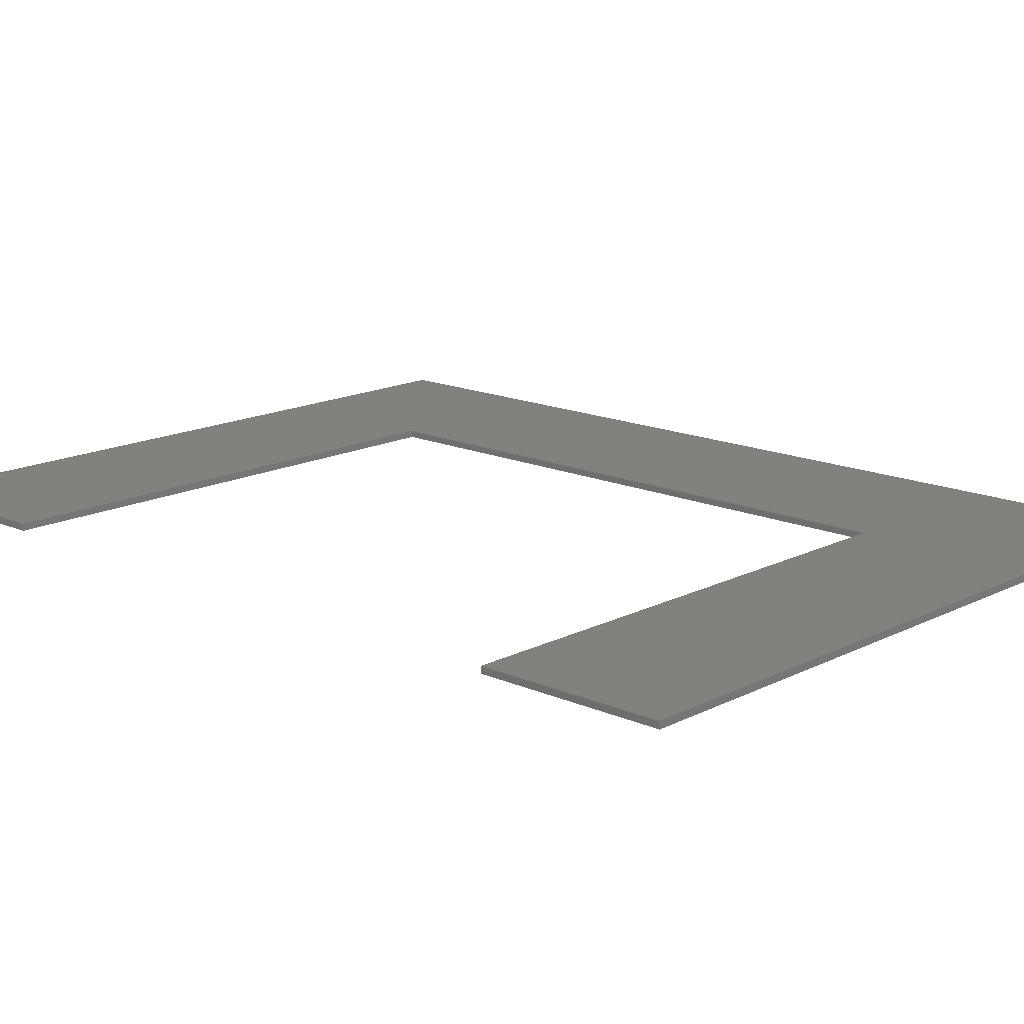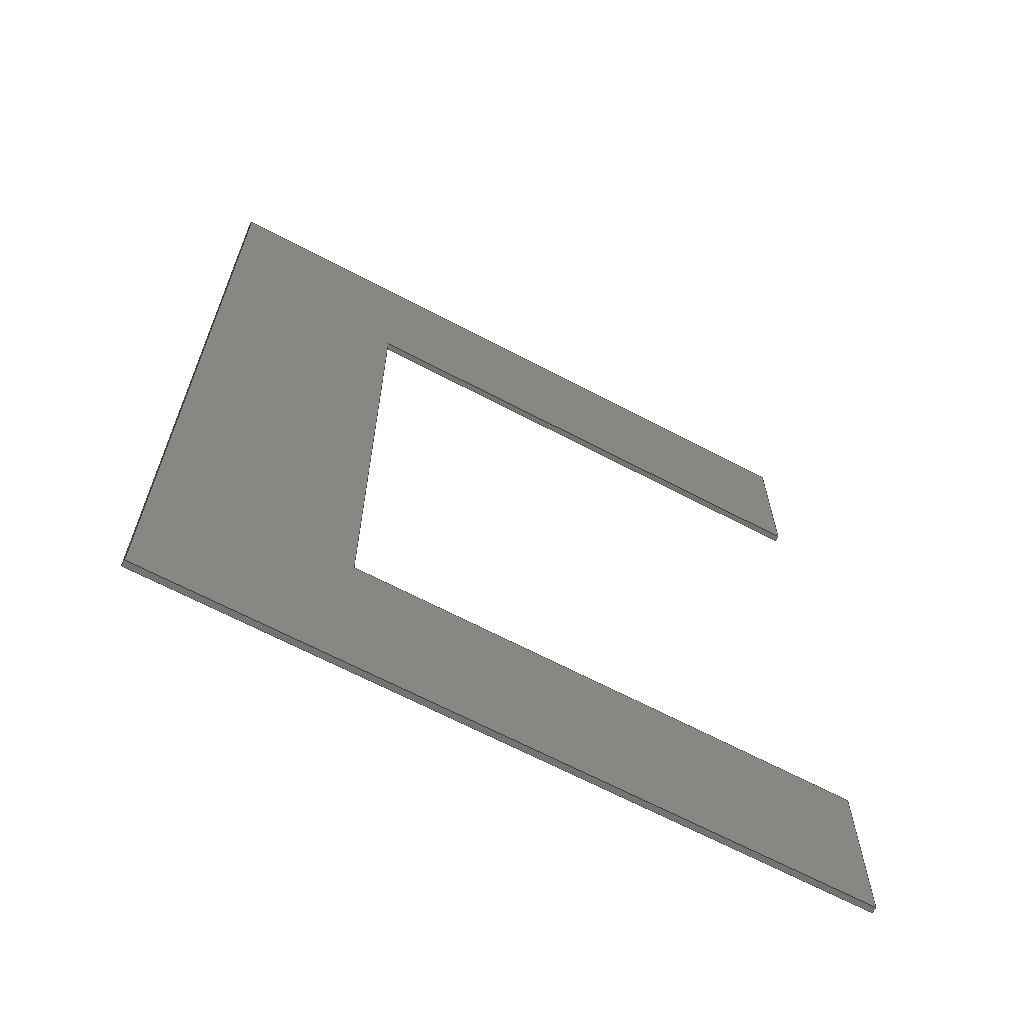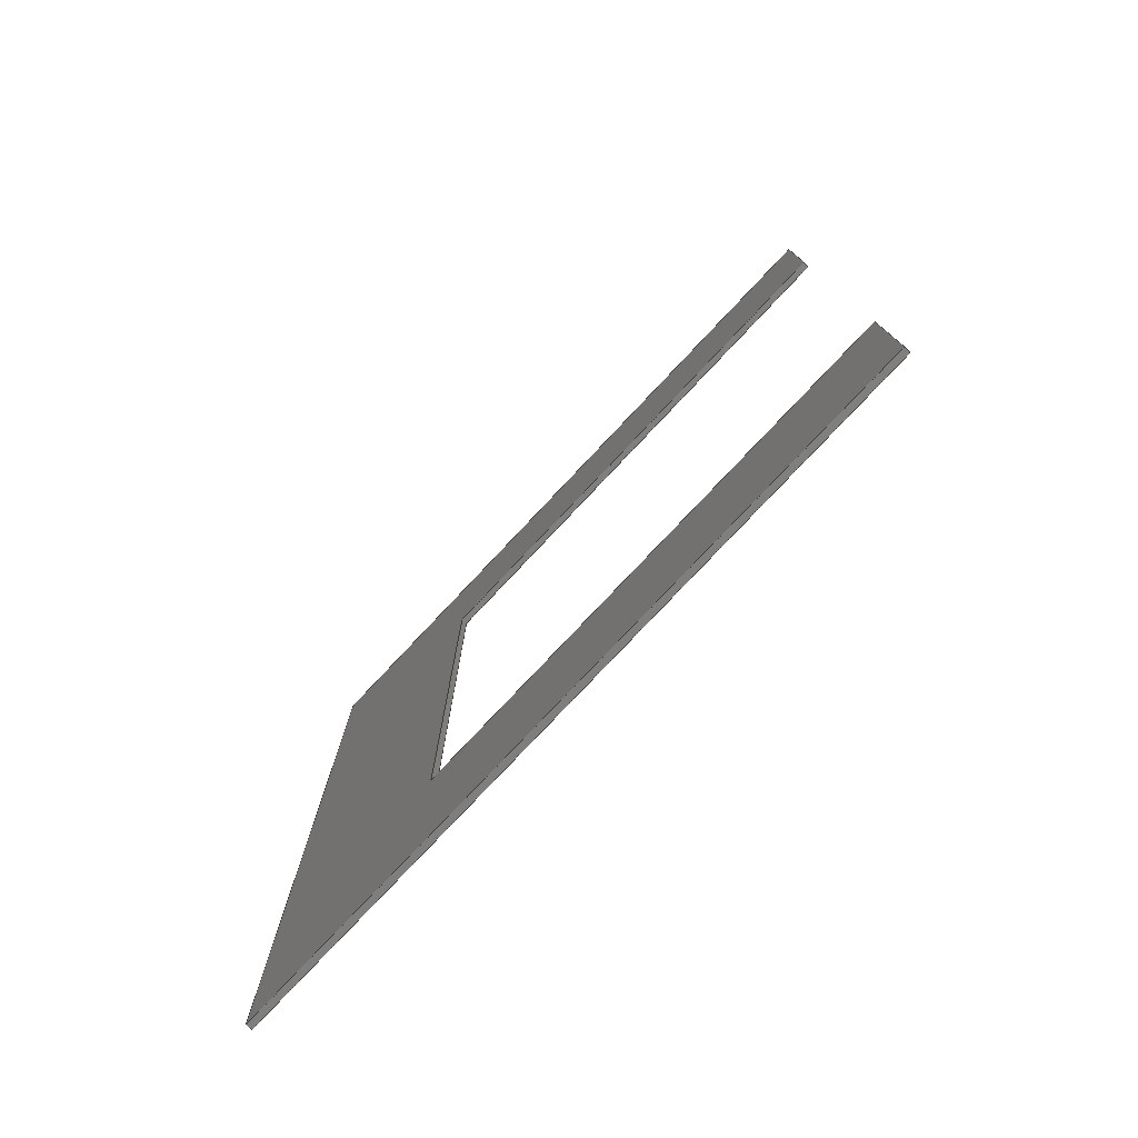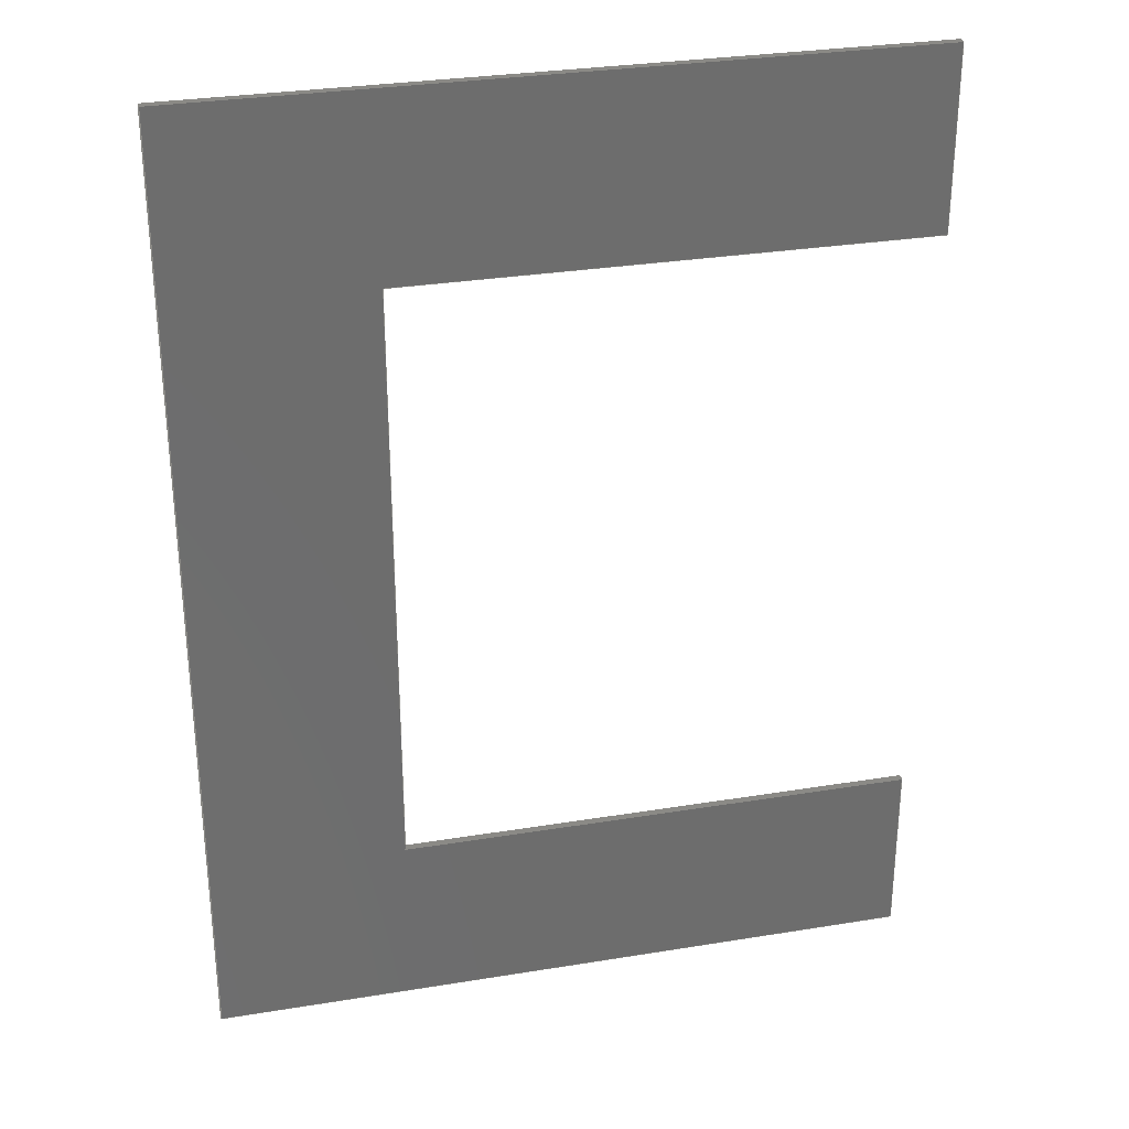
<metadata>
{"format":"step","ext":"step","renderer":"f3d","projection":"perspective","resolution":1024,"background":"white","views":[{"elev":15.4,"azim":-47.0,"up":"+Y"},{"elev":-66.2,"azim":152.1,"up":"+Z"},{"elev":-78.5,"azim":-133.3,"up":"+Z"},{"elev":30.2,"azim":166.6,"up":"+Z"}]}
</metadata>
<code>
ISO-10303-21;
DATA;
#1=SHAPE_REPRESENTATION_RELATIONSHIP('','',#190,#2);
#2=ADVANCED_BREP_SHAPE_REPRESENTATION('',(#188),#300);
#3=ORIENTED_EDGE('',*,*,#51,.F.);
#4=ORIENTED_EDGE('',*,*,#52,.F.);
#5=ORIENTED_EDGE('',*,*,#53,.F.);
#6=ORIENTED_EDGE('',*,*,#54,.F.);
#7=ORIENTED_EDGE('',*,*,#55,.F.);
#8=ORIENTED_EDGE('',*,*,#56,.F.);
#9=ORIENTED_EDGE('',*,*,#57,.F.);
#10=ORIENTED_EDGE('',*,*,#58,.F.);
#11=ORIENTED_EDGE('',*,*,#59,.T.);
#12=ORIENTED_EDGE('',*,*,#60,.T.);
#13=ORIENTED_EDGE('',*,*,#61,.T.);
#14=ORIENTED_EDGE('',*,*,#62,.T.);
#15=ORIENTED_EDGE('',*,*,#63,.T.);
#16=ORIENTED_EDGE('',*,*,#64,.T.);
#17=ORIENTED_EDGE('',*,*,#65,.T.);
#18=ORIENTED_EDGE('',*,*,#66,.T.);
#19=ORIENTED_EDGE('',*,*,#67,.T.);
#20=ORIENTED_EDGE('',*,*,#52,.T.);
#21=ORIENTED_EDGE('',*,*,#68,.F.);
#22=ORIENTED_EDGE('',*,*,#66,.F.);
#23=ORIENTED_EDGE('',*,*,#69,.T.);
#24=ORIENTED_EDGE('',*,*,#53,.T.);
#25=ORIENTED_EDGE('',*,*,#67,.F.);
#26=ORIENTED_EDGE('',*,*,#65,.F.);
#27=ORIENTED_EDGE('',*,*,#70,.T.);
#28=ORIENTED_EDGE('',*,*,#54,.T.);
#29=ORIENTED_EDGE('',*,*,#69,.F.);
#30=ORIENTED_EDGE('',*,*,#64,.F.);
#31=ORIENTED_EDGE('',*,*,#71,.T.);
#32=ORIENTED_EDGE('',*,*,#55,.T.);
#33=ORIENTED_EDGE('',*,*,#70,.F.);
#34=ORIENTED_EDGE('',*,*,#63,.F.);
#35=ORIENTED_EDGE('',*,*,#72,.T.);
#36=ORIENTED_EDGE('',*,*,#56,.T.);
#37=ORIENTED_EDGE('',*,*,#71,.F.);
#38=ORIENTED_EDGE('',*,*,#62,.F.);
#39=ORIENTED_EDGE('',*,*,#73,.T.);
#40=ORIENTED_EDGE('',*,*,#57,.T.);
#41=ORIENTED_EDGE('',*,*,#72,.F.);
#42=ORIENTED_EDGE('',*,*,#61,.F.);
#43=ORIENTED_EDGE('',*,*,#74,.T.);
#44=ORIENTED_EDGE('',*,*,#58,.T.);
#45=ORIENTED_EDGE('',*,*,#73,.F.);
#46=ORIENTED_EDGE('',*,*,#60,.F.);
#47=ORIENTED_EDGE('',*,*,#68,.T.);
#48=ORIENTED_EDGE('',*,*,#51,.T.);
#49=ORIENTED_EDGE('',*,*,#74,.F.);
#50=ORIENTED_EDGE('',*,*,#59,.F.);
#51=EDGE_CURVE('',#75,#76,#91,.T.);
#52=EDGE_CURVE('',#77,#75,#92,.T.);
#53=EDGE_CURVE('',#78,#77,#93,.T.);
#54=EDGE_CURVE('',#79,#78,#94,.T.);
#55=EDGE_CURVE('',#80,#79,#95,.T.);
#56=EDGE_CURVE('',#81,#80,#96,.T.);
#57=EDGE_CURVE('',#82,#81,#97,.T.);
#58=EDGE_CURVE('',#76,#82,#98,.T.);
#59=EDGE_CURVE('',#83,#84,#99,.T.);
#60=EDGE_CURVE('',#84,#85,#100,.T.);
#61=EDGE_CURVE('',#85,#86,#101,.T.);
#62=EDGE_CURVE('',#86,#87,#102,.T.);
#63=EDGE_CURVE('',#87,#88,#103,.T.);
#64=EDGE_CURVE('',#88,#89,#104,.T.);
#65=EDGE_CURVE('',#89,#90,#105,.T.);
#66=EDGE_CURVE('',#90,#83,#106,.T.);
#67=EDGE_CURVE('',#90,#77,#107,.T.);
#68=EDGE_CURVE('',#83,#75,#108,.T.);
#69=EDGE_CURVE('',#89,#78,#109,.T.);
#70=EDGE_CURVE('',#88,#79,#110,.T.);
#71=EDGE_CURVE('',#87,#80,#111,.T.);
#72=EDGE_CURVE('',#86,#81,#112,.T.);
#73=EDGE_CURVE('',#85,#82,#113,.T.);
#74=EDGE_CURVE('',#84,#76,#114,.T.);
#75=VERTEX_POINT('',#251);
#76=VERTEX_POINT('',#252);
#77=VERTEX_POINT('',#254);
#78=VERTEX_POINT('',#256);
#79=VERTEX_POINT('',#258);
#80=VERTEX_POINT('',#260);
#81=VERTEX_POINT('',#262);
#82=VERTEX_POINT('',#264);
#83=VERTEX_POINT('',#268);
#84=VERTEX_POINT('',#269);
#85=VERTEX_POINT('',#271);
#86=VERTEX_POINT('',#273);
#87=VERTEX_POINT('',#275);
#88=VERTEX_POINT('',#277);
#89=VERTEX_POINT('',#279);
#90=VERTEX_POINT('',#281);
#91=LINE('',#250,#115);
#92=LINE('',#253,#116);
#93=LINE('',#255,#117);
#94=LINE('',#257,#118);
#95=LINE('',#259,#119);
#96=LINE('',#261,#120);
#97=LINE('',#263,#121);
#98=LINE('',#265,#122);
#99=LINE('',#267,#123);
#100=LINE('',#270,#124);
#101=LINE('',#272,#125);
#102=LINE('',#274,#126);
#103=LINE('',#276,#127);
#104=LINE('',#278,#128);
#105=LINE('',#280,#129);
#106=LINE('',#282,#130);
#107=LINE('',#284,#131);
#108=LINE('',#285,#132);
#109=LINE('',#287,#133);
#110=LINE('',#289,#134);
#111=LINE('',#291,#135);
#112=LINE('',#293,#136);
#113=LINE('',#295,#137);
#114=LINE('',#297,#138);
#115=VECTOR('',#206,1000);
#116=VECTOR('',#207,1000);
#117=VECTOR('',#208,1000);
#118=VECTOR('',#209,1000);
#119=VECTOR('',#210,1000);
#120=VECTOR('',#211,1000);
#121=VECTOR('',#212,1000);
#122=VECTOR('',#213,1000);
#123=VECTOR('',#216,1000);
#124=VECTOR('',#217,1000);
#125=VECTOR('',#218,1000);
#126=VECTOR('',#219,1000);
#127=VECTOR('',#220,1000);
#128=VECTOR('',#221,1000);
#129=VECTOR('',#222,1000);
#130=VECTOR('',#223,1000);
#131=VECTOR('',#226,1000);
#132=VECTOR('',#227,1000);
#133=VECTOR('',#230,1000);
#134=VECTOR('',#233,1000);
#135=VECTOR('',#236,1000);
#136=VECTOR('',#239,1000);
#137=VECTOR('',#242,1000);
#138=VECTOR('',#245,1000);
#139=EDGE_LOOP('',(#3,#4,#5,#6,#7,#8,#9,#10));
#140=EDGE_LOOP('',(#11,#12,#13,#14,#15,#16,#17,#18));
#141=EDGE_LOOP('',(#19,#20,#21,#22));
#142=EDGE_LOOP('',(#23,#24,#25,#26));
#143=EDGE_LOOP('',(#27,#28,#29,#30));
#144=EDGE_LOOP('',(#31,#32,#33,#34));
#145=EDGE_LOOP('',(#35,#36,#37,#38));
#146=EDGE_LOOP('',(#39,#40,#41,#42));
#147=EDGE_LOOP('',(#43,#44,#45,#46));
#148=EDGE_LOOP('',(#47,#48,#49,#50));
#149=FACE_BOUND('',#139,.T.);
#150=FACE_BOUND('',#140,.T.);
#151=FACE_BOUND('',#141,.T.);
#152=FACE_BOUND('',#142,.T.);
#153=FACE_BOUND('',#143,.T.);
#154=FACE_BOUND('',#144,.T.);
#155=FACE_BOUND('',#145,.T.);
#156=FACE_BOUND('',#146,.T.);
#157=FACE_BOUND('',#147,.T.);
#158=FACE_BOUND('',#148,.T.);
#159=PLANE('',#192);
#160=PLANE('',#193);
#161=PLANE('',#194);
#162=PLANE('',#195);
#163=PLANE('',#196);
#164=PLANE('',#197);
#165=PLANE('',#198);
#166=PLANE('',#199);
#167=PLANE('',#200);
#168=PLANE('',#201);
#169=ADVANCED_FACE('',(#149),#159,.T.);
#170=ADVANCED_FACE('',(#150),#160,.F.);
#171=ADVANCED_FACE('',(#151),#161,.T.);
#172=ADVANCED_FACE('',(#152),#162,.T.);
#173=ADVANCED_FACE('',(#153),#163,.T.);
#174=ADVANCED_FACE('',(#154),#164,.T.);
#175=ADVANCED_FACE('',(#155),#165,.T.);
#176=ADVANCED_FACE('',(#156),#166,.T.);
#177=ADVANCED_FACE('',(#157),#167,.T.);
#178=ADVANCED_FACE('',(#158),#168,.T.);
#179=CLOSED_SHELL('',(#169,#170,#171,#172,#173,#174,#175,#176,#177,#178));
#180=STYLED_ITEM('',(#181),#188);
#181=PRESENTATION_STYLE_ASSIGNMENT((#182));
#182=SURFACE_STYLE_USAGE(.BOTH.,#183);
#183=SURFACE_SIDE_STYLE('',(#184));
#184=SURFACE_STYLE_FILL_AREA(#185);
#185=FILL_AREA_STYLE('',(#186));
#186=FILL_AREA_STYLE_COLOUR('',#187);
#187=DRAUGHTING_PRE_DEFINED_COLOUR('white');
#188=MANIFOLD_SOLID_BREP('HC-04Pad009',#179);
#189=SHAPE_DEFINITION_REPRESENTATION(#305,#190);
#190=SHAPE_REPRESENTATION('HC-04Pad009',(#191),#300);
#191=AXIS2_PLACEMENT_3D('',#248,#202,#203);
#192=AXIS2_PLACEMENT_3D('',#249,#204,#205);
#193=AXIS2_PLACEMENT_3D('',#266,#214,#215);
#194=AXIS2_PLACEMENT_3D('',#283,#224,#225);
#195=AXIS2_PLACEMENT_3D('',#286,#228,#229);
#196=AXIS2_PLACEMENT_3D('',#288,#231,#232);
#197=AXIS2_PLACEMENT_3D('',#290,#234,#235);
#198=AXIS2_PLACEMENT_3D('',#292,#237,#238);
#199=AXIS2_PLACEMENT_3D('',#294,#240,#241);
#200=AXIS2_PLACEMENT_3D('',#296,#243,#244);
#201=AXIS2_PLACEMENT_3D('',#298,#246,#247);
#202=DIRECTION('',(0,0,1));
#203=DIRECTION('',(1,0,0));
#204=DIRECTION('',(0,-1,1.225e-16));
#205=DIRECTION('',(-1,0,0));
#206=DIRECTION('',(0,1.225e-16,1));
#207=DIRECTION('',(-1,0,0));
#208=DIRECTION('',(0,1.225e-16,1));
#209=DIRECTION('',(1,0,0));
#210=DIRECTION('',(0,1.225e-16,1));
#211=DIRECTION('',(-1,0,0));
#212=DIRECTION('',(0,-1.225e-16,-1));
#213=DIRECTION('',(1,0,0));
#214=DIRECTION('',(0,-1,1.225e-16));
#215=DIRECTION('',(-1,0,0));
#216=DIRECTION('',(0,1.225e-16,1));
#217=DIRECTION('',(1,0,0));
#218=DIRECTION('',(0,-1.225e-16,-1));
#219=DIRECTION('',(-1,0,0));
#220=DIRECTION('',(0,1.225e-16,1));
#221=DIRECTION('',(1,0,0));
#222=DIRECTION('',(0,1.225e-16,1));
#223=DIRECTION('',(-1,0,0));
#224=DIRECTION('',(0,-1.225e-16,-1));
#225=DIRECTION('',(-1,0,0));
#226=DIRECTION('',(0,-1,1.225e-16));
#227=DIRECTION('',(0,-1,1.225e-16));
#228=DIRECTION('',(-1,0,0));
#229=DIRECTION('',(0,1.225e-16,1));
#230=DIRECTION('',(0,-1,1.225e-16));
#231=DIRECTION('',(0,1.225e-16,1));
#232=DIRECTION('',(1,0,0));
#233=DIRECTION('',(0,-1,1.225e-16));
#234=DIRECTION('',(-1,0,0));
#235=DIRECTION('',(0,1.225e-16,1));
#236=DIRECTION('',(0,-1,1.225e-16));
#237=DIRECTION('',(0,-1.225e-16,-1));
#238=DIRECTION('',(-1,0,0));
#239=DIRECTION('',(0,-1,1.225e-16));
#240=DIRECTION('',(1,0,0));
#241=DIRECTION('',(0,-1.225e-16,-1));
#242=DIRECTION('',(0,-1,1.225e-16));
#243=DIRECTION('',(0,1.225e-16,1));
#244=DIRECTION('',(1,0,0));
#245=DIRECTION('',(0,-1,1.225e-16));
#246=DIRECTION('',(-1,0,0));
#247=DIRECTION('',(0,1.225e-16,1));
#248=CARTESIAN_POINT('',(0,0,0));
#249=CARTESIAN_POINT('',(8.292,-0.01,-1.645));
#250=CARTESIAN_POINT('',(8.292,-0.01,-2.941));
#251=CARTESIAN_POINT('',(8.292,-0.01,-1.645));
#252=CARTESIAN_POINT('',(8.292,-0.01,-1.345));
#253=CARTESIAN_POINT('',(9.154,-0.01,-1.645));
#254=CARTESIAN_POINT('',(9.154,-0.01,-1.645));
#255=CARTESIAN_POINT('',(9.154,-0.01,-2.645));
#256=CARTESIAN_POINT('',(9.154,-0.01,-2.645));
#257=CARTESIAN_POINT('',(8.292,-0.01,-2.645));
#258=CARTESIAN_POINT('',(8.292,-0.01,-2.645));
#259=CARTESIAN_POINT('',(8.292,-0.01,-2.941));
#260=CARTESIAN_POINT('',(8.292,-0.01,-2.941));
#261=CARTESIAN_POINT('',(9.477,-0.01,-2.941));
#262=CARTESIAN_POINT('',(9.477,-0.01,-2.941));
#263=CARTESIAN_POINT('',(9.477,-0.01,-1.345));
#264=CARTESIAN_POINT('',(9.477,-0.01,-1.345));
#265=CARTESIAN_POINT('',(8.292,-0.01,-1.345));
#266=CARTESIAN_POINT('',(8.292,-2.014e-16,-1.645));
#267=CARTESIAN_POINT('',(8.292,-2.014e-16,-1.645));
#268=CARTESIAN_POINT('',(8.292,-2.014e-16,-1.645));
#269=CARTESIAN_POINT('',(8.292,-1.647e-16,-1.345));
#270=CARTESIAN_POINT('',(8.292,-1.647e-16,-1.345));
#271=CARTESIAN_POINT('',(9.477,-1.647e-16,-1.345));
#272=CARTESIAN_POINT('',(9.477,-1.647e-16,-1.345));
#273=CARTESIAN_POINT('',(9.477,-3.601e-16,-2.941));
#274=CARTESIAN_POINT('',(9.477,-3.601e-16,-2.941));
#275=CARTESIAN_POINT('',(8.292,-3.601e-16,-2.941));
#276=CARTESIAN_POINT('',(8.292,-3.601e-16,-2.941));
#277=CARTESIAN_POINT('',(8.292,-3.239e-16,-2.645));
#278=CARTESIAN_POINT('',(8.292,-3.239e-16,-2.645));
#279=CARTESIAN_POINT('',(9.154,-3.239e-16,-2.645));
#280=CARTESIAN_POINT('',(9.154,-3.239e-16,-2.645));
#281=CARTESIAN_POINT('',(9.154,-2.014e-16,-1.645));
#282=CARTESIAN_POINT('',(9.154,-2.014e-16,-1.645));
#283=CARTESIAN_POINT('',(9.154,-2.014e-16,-1.645));
#284=CARTESIAN_POINT('',(9.154,-2.014e-16,-1.645));
#285=CARTESIAN_POINT('',(8.292,-2.014e-16,-1.645));
#286=CARTESIAN_POINT('',(9.154,-3.239e-16,-2.645));
#287=CARTESIAN_POINT('',(9.154,-3.239e-16,-2.645));
#288=CARTESIAN_POINT('',(8.292,-3.239e-16,-2.645));
#289=CARTESIAN_POINT('',(8.292,-3.239e-16,-2.645));
#290=CARTESIAN_POINT('',(8.292,-3.601e-16,-2.941));
#291=CARTESIAN_POINT('',(8.292,-3.601e-16,-2.941));
#292=CARTESIAN_POINT('',(9.477,-3.601e-16,-2.941));
#293=CARTESIAN_POINT('',(9.477,-3.601e-16,-2.941));
#294=CARTESIAN_POINT('',(9.477,-1.647e-16,-1.345));
#295=CARTESIAN_POINT('',(9.477,-1.647e-16,-1.345));
#296=CARTESIAN_POINT('',(8.292,-1.647e-16,-1.345));
#297=CARTESIAN_POINT('',(8.292,-1.647e-16,-1.345));
#298=CARTESIAN_POINT('',(8.292,-3.601e-16,-2.941));
#299=MECHANICAL_DESIGN_GEOMETRIC_PRESENTATION_REPRESENTATION('',(#180),
#300);
#300=(
GEOMETRIC_REPRESENTATION_CONTEXT(3)
GLOBAL_UNCERTAINTY_ASSIGNED_CONTEXT((#301))
GLOBAL_UNIT_ASSIGNED_CONTEXT((#304,#303,#302))
REPRESENTATION_CONTEXT('HC-04Pad009','TOP_LEVEL_ASSEMBLY_PART')
);
#301=UNCERTAINTY_MEASURE_WITH_UNIT(LENGTH_MEASURE(1e-05),#304,
'DISTANCE_ACCURACY_VALUE','Maximum Tolerance applied to model');
#302=(
NAMED_UNIT(*)
SI_UNIT($,.STERADIAN.)
SOLID_ANGLE_UNIT()
);
#303=(
NAMED_UNIT(*)
PLANE_ANGLE_UNIT()
SI_UNIT($,.RADIAN.)
);
#304=(
LENGTH_UNIT()
NAMED_UNIT(*)
SI_UNIT(.MILLI.,.METRE.)
);
#305=PRODUCT_DEFINITION_SHAPE('','',#306);
#306=PRODUCT_DEFINITION('','',#308,#307);
#307=PRODUCT_DEFINITION_CONTEXT('',#314,'design');
#308=PRODUCT_DEFINITION_FORMATION_WITH_SPECIFIED_SOURCE('','',#310,
 .NOT_KNOWN.);
#309=PRODUCT_RELATED_PRODUCT_CATEGORY('','',(#310));
#310=PRODUCT('HC-04Pad009','HC-04Pad009','HC-04Pad009',(#312));
#311=PRODUCT_CATEGORY('','');
#312=PRODUCT_CONTEXT('',#314,'mechanical');
#313=APPLICATION_PROTOCOL_DEFINITION('international standard',
'ap242_managed_model_based_3d_engineering',2011,#314);
#314=APPLICATION_CONTEXT('managed model based 3d engineering');
ENDSEC;
END-ISO-10303-21;

</code>
